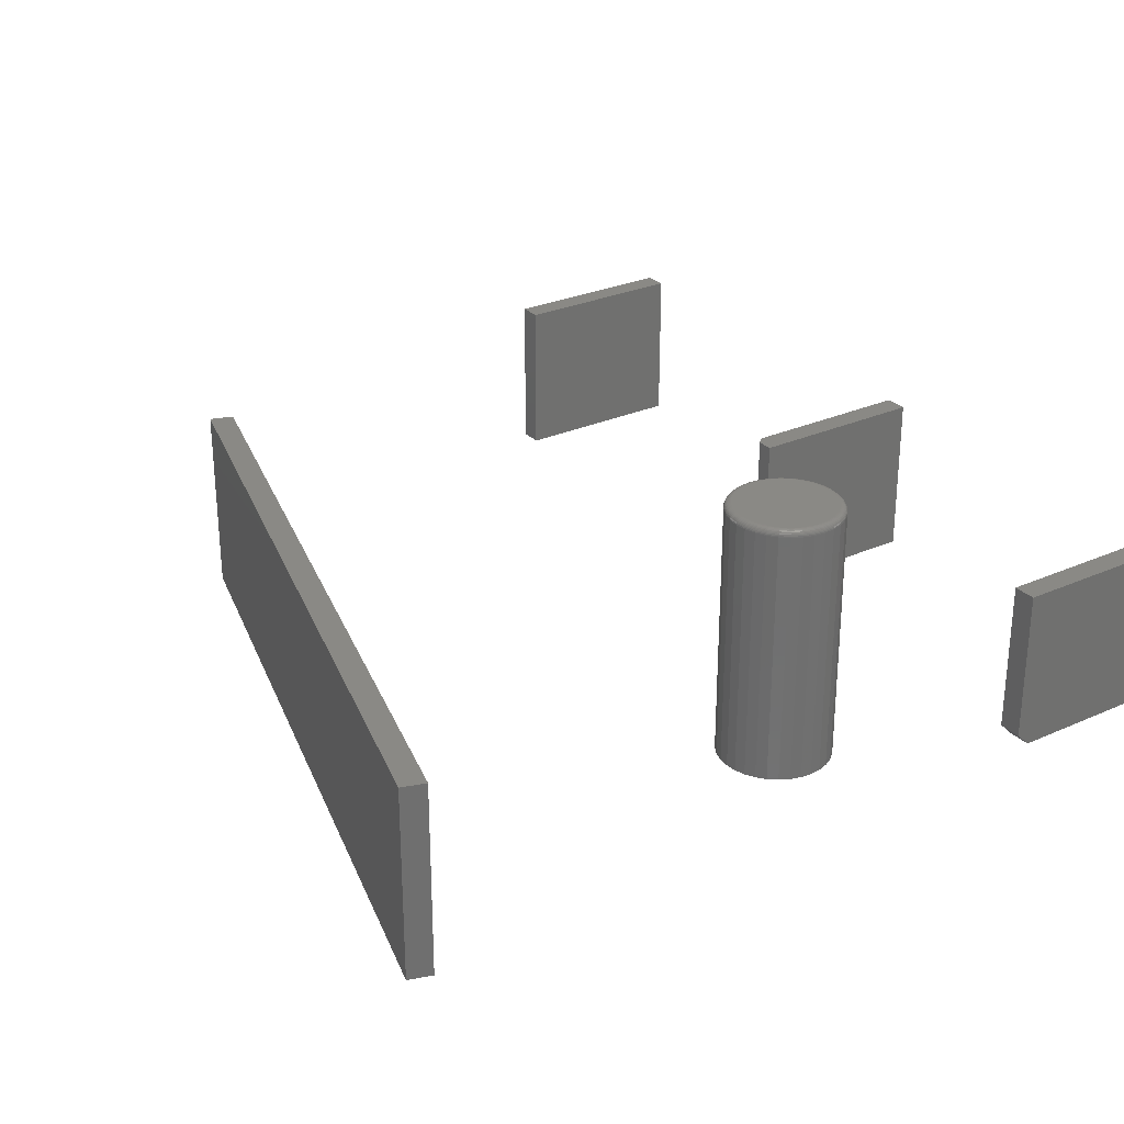
<metadata>
{"format":"stl","ext":"stl","renderer":"f3d","projection":"perspective","resolution":1024,"background":"white","views":[{"elev":28.1,"azim":56.0,"up":"+Y"}]}
</metadata>
<code>
# stl→obj: 381 verts, 742 faces
v 0.4609 -0.09375 -0.2109
v 0.4876 -0.09375 -0.2109
v 0.4609 -0.09375 -0.01562
v 0.4876 -0.09375 -0.01562
v 0.4609 0.09375 -0.2109
v 0.4609 0.09375 0
v 0.4609 -0.07812 5.968e-18
v 0.4876 0.09375 0
v 0.4876 -0.07812 4.337e-18
v 0.4876 0.09375 -0.2109
v 0.04227 -0.07812 4.337e-18
v 0.02344 -0.07812 5.49e-18
v 0.04227 -0.08117 -0.0003002
v 0.02344 -0.08117 -0.0003002
v 0.04227 -0.0841 -0.001189
v 0.02344 -0.0841 -0.001189
v 0.04227 -0.08681 -0.002633
v 0.02344 -0.08681 -0.002633
v 0.04227 -0.08917 -0.004576
v 0.02344 -0.08917 -0.004576
v 0.04227 -0.09112 -0.006944
v 0.02344 -0.09112 -0.006944
v 0.04227 -0.09256 -0.009646
v 0.02344 -0.09256 -0.009646
v 0.04227 -0.09345 -0.01258
v 0.02344 -0.09345 -0.01258
v 0.04227 -0.09375 -0.01562
v 0.02344 -0.09375 -0.01562
v 0.02344 -0.09375 -0.2109
v 0.04227 -0.09375 -0.2109
v 0.01562 -0.08462 -0.01128
v 0.01562 -0.08579 -0.0141
v 0.01562 -0.08534 -0.01264
v 0.01562 0.09375 -0.2109
v 0.01562 -0.08594 -0.2109
v 0.01562 -0.08594 -0.01562
v 0.01562 -0.08365 -0.0101
v 0.01562 -0.08247 -0.009129
v 0.01562 -0.08111 -0.008407
v 0.01562 -0.07965 -0.007963
v 0.01562 -0.07812 -0.007812
v 0.01562 0.09375 -0.007812
v 0.04227 0.09375 0
v 0.02344 0.09375 0
v 0.04227 0.09375 -0.2109
v -0.4922 -0.09375 -0.2109
v -0.4655 -0.09375 -0.2109
v -0.4922 -0.09375 0
v -0.4655 -0.09375 0
v -0.4922 0.09375 -0.2109
v -0.4922 0.09375 0
v -0.4655 0.09375 -0.2109
v -0.4655 0.09375 0
v -0.375 -0.1094 0.5312
v -0.3663 -0.1094 0.5051
v 0.4444 -0.1094 0.7492
v 0.4531 -0.1094 0.723
v -0.375 0.1094 0.5312
v 0.4444 0.1094 0.7492
v -0.3663 0.1094 0.5051
v 0.4531 0.1094 0.723
v 0.2628 0.1562 0.2159
v 0.2744 0.1562 0.2147
v 0.2513 0.1562 0.2147
v 0.2401 0.1562 0.2114
v 0.2855 0.1562 0.2114
v 0.2299 0.1562 0.2059
v 0.2958 0.1562 0.2059
v 0.2209 0.1562 0.1985
v 0.3048 0.1562 0.1985
v 0.2135 0.1562 0.1895
v 0.3121 0.1562 0.1895
v 0.208 0.1562 0.1793
v 0.3176 0.1562 0.1793
v 0.3121 0.1562 0.1236
v 0.2135 0.1562 0.1236
v 0.3176 0.1562 0.1339
v 0.2209 0.1562 0.1147
v 0.3048 0.1562 0.1147
v 0.2299 0.1562 0.1073
v 0.2958 0.1562 0.1073
v 0.2401 0.1562 0.1018
v 0.2855 0.1562 0.1018
v 0.2513 0.1562 0.09843
v 0.2744 0.1562 0.09843
v 0.2628 0.1562 0.09729
v 0.208 0.1562 0.1339
v 0.2047 0.1562 0.145
v 0.321 0.1562 0.145
v 0.2035 0.1562 0.1566
v 0.3221 0.1562 0.1566
v 0.2047 0.1562 0.1681
v 0.321 0.1562 0.1681
v 0.3299 0.1484 0.1566
v 0.3299 -0.1562 0.1566
v 0.3286 0.1484 0.1435
v 0.3286 -0.1562 0.1435
v 0.3248 0.1484 0.1309
v 0.3248 -0.1562 0.1309
v 0.3186 0.1484 0.1193
v 0.3186 -0.1562 0.1193
v 0.3103 0.1484 0.1091
v 0.3103 -0.1562 0.1091
v 0.3001 0.1484 0.1008
v 0.3001 -0.1562 0.1008
v 0.2885 0.1484 0.09458
v 0.2885 -0.1562 0.09458
v 0.2759 0.1484 0.09076
v 0.2759 -0.1562 0.09076
v 0.2628 0.1484 0.08947
v 0.2628 -0.1562 0.08947
v 0.2497 0.1484 0.09076
v 0.2497 -0.1562 0.09076
v 0.2371 0.1484 0.09458
v 0.2371 -0.1562 0.09458
v 0.2255 0.1484 0.1008
v 0.2255 -0.1562 0.1008
v 0.2154 0.1484 0.1091
v 0.2154 -0.1562 0.1091
v 0.207 0.1484 0.1193
v 0.207 -0.1562 0.1193
v 0.2008 0.1484 0.1309
v 0.2008 -0.1562 0.1309
v 0.197 0.1484 0.1435
v 0.197 -0.1562 0.1435
v 0.1957 0.1484 0.1566
v 0.1957 -0.1562 0.1566
v 0.197 0.1484 0.1697
v 0.197 -0.1562 0.1697
v 0.2008 0.1484 0.1823
v 0.2008 -0.1562 0.1823
v 0.207 0.1484 0.1939
v 0.207 -0.1562 0.1939
v 0.2154 0.1484 0.204
v 0.2154 -0.1562 0.204
v 0.2255 0.1484 0.2124
v 0.2255 -0.1562 0.2124
v 0.2371 0.1484 0.2186
v 0.2371 -0.1562 0.2186
v 0.2497 0.1484 0.2224
v 0.2497 -0.1562 0.2224
v 0.2628 0.1484 0.2237
v 0.2628 -0.1562 0.2237
v 0.2759 0.1484 0.2224
v 0.2759 -0.1562 0.2224
v 0.2885 0.1484 0.2186
v 0.2885 -0.1562 0.2186
v 0.3001 0.1484 0.2124
v 0.3001 -0.1562 0.2124
v 0.3103 0.1484 0.204
v 0.3103 -0.1562 0.204
v 0.3186 0.1484 0.1939
v 0.3186 -0.1562 0.1939
v 0.3248 0.1484 0.1823
v 0.3248 -0.1562 0.1823
v 0.3286 0.1484 0.1697
v 0.3286 -0.1562 0.1697
v 0.1959 0.15 0.1566
v 0.1972 0.15 0.1696
v 0.1963 0.1514 0.1566
v 0.1976 0.1514 0.1696
v 0.197 0.1528 0.1566
v 0.1983 0.1528 0.1694
v 0.198 0.154 0.1566
v 0.1993 0.154 0.1692
v 0.1992 0.1549 0.1566
v 0.2004 0.1549 0.169
v 0.2005 0.1557 0.1566
v 0.2017 0.1557 0.1687
v 0.202 0.1561 0.1566
v 0.2032 0.1561 0.1684
v 0.3285 0.15 0.1696
v 0.3298 0.15 0.1566
v 0.3281 0.1514 0.1696
v 0.3293 0.1514 0.1566
v 0.3274 0.1528 0.1694
v 0.3286 0.1528 0.1566
v 0.3264 0.154 0.1692
v 0.3276 0.154 0.1566
v 0.3252 0.1549 0.169
v 0.3265 0.1549 0.1566
v 0.3239 0.1557 0.1687
v 0.3251 0.1557 0.1566
v 0.3225 0.1561 0.1684
v 0.3236 0.1561 0.1566
v 0.3247 0.15 0.1822
v 0.3243 0.1514 0.182
v 0.3236 0.1528 0.1818
v 0.3227 0.154 0.1814
v 0.3216 0.1549 0.1809
v 0.3204 0.1557 0.1804
v 0.319 0.1561 0.1799
v 0.3185 0.15 0.1938
v 0.3181 0.1514 0.1935
v 0.3175 0.1528 0.1931
v 0.3167 0.154 0.1926
v 0.3157 0.1549 0.1919
v 0.3146 0.1557 0.1912
v 0.3134 0.1561 0.1904
v 0.3102 0.15 0.2039
v 0.3099 0.1514 0.2036
v 0.3093 0.1528 0.2031
v 0.3087 0.154 0.2024
v 0.3078 0.1549 0.2016
v 0.3069 0.1557 0.2006
v 0.3058 0.1561 0.1996
v 0.3 0.15 0.2123
v 0.2998 0.1514 0.2119
v 0.2994 0.1528 0.2113
v 0.2988 0.154 0.2105
v 0.2982 0.1549 0.2095
v 0.2974 0.1557 0.2084
v 0.2966 0.1561 0.2071
v 0.2885 0.15 0.2184
v 0.2883 0.1514 0.218
v 0.288 0.1528 0.2174
v 0.2876 0.154 0.2165
v 0.2872 0.1549 0.2154
v 0.2867 0.1557 0.2141
v 0.2861 0.1561 0.2128
v 0.2759 0.15 0.2222
v 0.2758 0.1514 0.2218
v 0.2757 0.1528 0.2211
v 0.2755 0.154 0.2202
v 0.2752 0.1549 0.219
v 0.275 0.1557 0.2177
v 0.2747 0.1561 0.2162
v 0.2628 0.15 0.2235
v 0.2628 0.1514 0.2231
v 0.2628 0.1528 0.2224
v 0.2628 0.154 0.2214
v 0.2628 0.1549 0.2202
v 0.2628 0.1557 0.2189
v 0.2628 0.1561 0.2174
v 0.2498 0.15 0.2222
v 0.2499 0.1514 0.2218
v 0.25 0.1528 0.2211
v 0.2502 0.154 0.2202
v 0.2504 0.1549 0.219
v 0.2507 0.1557 0.2177
v 0.251 0.1561 0.2162
v 0.2372 0.15 0.2184
v 0.2374 0.1514 0.218
v 0.2377 0.1528 0.2174
v 0.238 0.154 0.2165
v 0.2385 0.1549 0.2154
v 0.239 0.1557 0.2141
v 0.2396 0.1561 0.2128
v 0.2256 0.15 0.2123
v 0.2259 0.1514 0.2119
v 0.2263 0.1528 0.2113
v 0.2268 0.154 0.2105
v 0.2275 0.1549 0.2095
v 0.2282 0.1557 0.2084
v 0.229 0.1561 0.2071
v 0.2155 0.15 0.2039
v 0.2158 0.1514 0.2036
v 0.2163 0.1528 0.2031
v 0.217 0.154 0.2024
v 0.2178 0.1549 0.2016
v 0.2188 0.1557 0.2006
v 0.2198 0.1561 0.1996
v 0.2072 0.15 0.1938
v 0.2075 0.1514 0.1935
v 0.2081 0.1528 0.1931
v 0.2089 0.154 0.1926
v 0.2099 0.1549 0.1919
v 0.211 0.1557 0.1912
v 0.2123 0.1561 0.1904
v 0.201 0.15 0.1822
v 0.2014 0.1514 0.182
v 0.202 0.1528 0.1818
v 0.2029 0.154 0.1814
v 0.204 0.1549 0.1809
v 0.2053 0.1557 0.1804
v 0.2066 0.1561 0.1799
v 0.3285 0.15 0.1435
v 0.3281 0.1514 0.1436
v 0.3274 0.1528 0.1437
v 0.3264 0.154 0.1439
v 0.3252 0.1549 0.1442
v 0.3239 0.1557 0.1444
v 0.3225 0.1561 0.1447
v 0.1972 0.15 0.1435
v 0.1976 0.1514 0.1436
v 0.1983 0.1528 0.1437
v 0.1993 0.154 0.1439
v 0.2004 0.1549 0.1442
v 0.2017 0.1557 0.1444
v 0.2032 0.1561 0.1447
v 0.201 0.15 0.131
v 0.2014 0.1514 0.1311
v 0.202 0.1528 0.1314
v 0.2029 0.154 0.1318
v 0.204 0.1549 0.1322
v 0.2053 0.1557 0.1327
v 0.2066 0.1561 0.1333
v 0.2072 0.15 0.1194
v 0.2075 0.1514 0.1196
v 0.2081 0.1528 0.12
v 0.2089 0.154 0.1206
v 0.2099 0.1549 0.1212
v 0.211 0.1557 0.122
v 0.2123 0.1561 0.1228
v 0.2155 0.15 0.1092
v 0.2158 0.1514 0.1095
v 0.2163 0.1528 0.1101
v 0.217 0.154 0.1107
v 0.2178 0.1549 0.1116
v 0.2188 0.1557 0.1125
v 0.2198 0.1561 0.1136
v 0.2256 0.15 0.1009
v 0.2259 0.1514 0.1013
v 0.2263 0.1528 0.1019
v 0.2268 0.154 0.1027
v 0.2275 0.1549 0.1037
v 0.2282 0.1557 0.1048
v 0.229 0.1561 0.106
v 0.2372 0.15 0.09472
v 0.2374 0.1514 0.09513
v 0.2377 0.1528 0.0958
v 0.238 0.154 0.0967
v 0.2385 0.1549 0.09779
v 0.239 0.1557 0.09904
v 0.2396 0.1561 0.1004
v 0.2498 0.15 0.09091
v 0.2499 0.1514 0.09135
v 0.25 0.1528 0.09205
v 0.2502 0.154 0.09301
v 0.2504 0.1549 0.09417
v 0.2507 0.1557 0.09549
v 0.251 0.1561 0.09693
v 0.2628 0.15 0.08962
v 0.2628 0.1514 0.09007
v 0.2628 0.1528 0.09079
v 0.2628 0.154 0.09176
v 0.2628 0.1549 0.09295
v 0.2628 0.1557 0.0943
v 0.2628 0.1561 0.09576
v 0.2759 0.15 0.09091
v 0.2758 0.1514 0.09135
v 0.2757 0.1528 0.09205
v 0.2755 0.154 0.09301
v 0.2752 0.1549 0.09417
v 0.275 0.1557 0.09549
v 0.2747 0.1561 0.09693
v 0.2885 0.15 0.09472
v 0.2883 0.1514 0.09513
v 0.288 0.1528 0.0958
v 0.2876 0.154 0.0967
v 0.2872 0.1549 0.09779
v 0.2867 0.1557 0.09904
v 0.2861 0.1561 0.1004
v 0.3 0.15 0.1009
v 0.2998 0.1514 0.1013
v 0.2994 0.1528 0.1019
v 0.2988 0.154 0.1027
v 0.2982 0.1549 0.1037
v 0.2974 0.1557 0.1048
v 0.2966 0.1561 0.106
v 0.3102 0.15 0.1092
v 0.3099 0.1514 0.1095
v 0.3093 0.1528 0.1101
v 0.3087 0.154 0.1107
v 0.3078 0.1549 0.1116
v 0.3069 0.1557 0.1125
v 0.3058 0.1561 0.1136
v 0.3185 0.15 0.1194
v 0.3181 0.1514 0.1196
v 0.3175 0.1528 0.12
v 0.3167 0.154 0.1206
v 0.3157 0.1549 0.1212
v 0.3146 0.1557 0.122
v 0.3134 0.1561 0.1228
v 0.3247 0.15 0.131
v 0.3243 0.1514 0.1311
v 0.3236 0.1528 0.1314
v 0.3227 0.154 0.1318
v 0.3216 0.1549 0.1322
v 0.3204 0.1557 0.1327
v 0.319 0.1561 0.1333
f 1 2 3
f 3 2 4
f 5 1 6
f 6 1 3
f 6 3 7
f 8 6 9
f 9 6 7
f 2 10 4
f 4 10 8
f 4 8 9
f 4 9 3
f 3 9 7
f 5 6 10
f 10 6 8
f 5 10 1
f 1 10 2
f 11 12 13
f 13 12 14
f 13 14 15
f 15 14 16
f 15 16 17
f 17 16 18
f 17 18 19
f 19 18 20
f 19 20 21
f 21 20 22
f 21 22 23
f 23 22 24
f 23 24 25
f 25 24 26
f 25 26 27
f 27 26 28
f 29 30 28
f 28 30 27
f 31 32 33
f 34 35 36
f 34 36 32
f 34 32 31
f 34 31 37
f 34 37 38
f 34 38 39
f 34 39 40
f 34 40 41
f 34 41 42
f 43 44 11
f 11 44 12
f 44 43 42
f 42 43 45
f 42 45 34
f 34 45 35
f 35 45 30
f 35 30 29
f 44 42 12
f 12 42 41
f 28 36 29
f 29 36 35
f 28 26 36
f 26 32 36
f 41 40 12
f 40 14 12
f 26 24 33
f 32 26 33
f 22 20 31
f 31 24 22
f 33 24 31
f 18 16 39
f 38 18 39
f 38 37 18
f 40 16 14
f 39 16 40
f 37 31 20
f 20 18 37
f 11 13 15
f 43 11 15
f 43 15 17
f 43 17 19
f 43 19 21
f 43 21 23
f 43 23 25
f 43 25 27
f 43 27 30
f 43 30 45
f 46 47 48
f 48 47 49
f 50 51 52
f 52 51 53
f 48 51 46
f 46 51 50
f 53 51 49
f 49 51 48
f 47 52 49
f 49 52 53
f 50 52 46
f 46 52 47
f 54 55 56
f 56 55 57
f 58 59 60
f 60 59 61
f 56 59 54
f 54 59 58
f 61 59 57
f 57 59 56
f 55 60 57
f 57 60 61
f 58 60 54
f 54 60 55
f 62 63 64
f 65 64 63
f 66 65 63
f 67 65 66
f 68 67 66
f 69 67 68
f 70 69 68
f 71 69 70
f 72 71 70
f 73 71 72
f 74 73 72
f 75 76 77
f 78 76 75
f 79 78 75
f 80 78 79
f 81 80 79
f 82 80 81
f 83 82 81
f 84 82 83
f 85 84 83
f 86 84 85
f 76 87 77
f 77 87 88
f 77 88 89
f 89 88 90
f 89 90 91
f 91 90 92
f 91 92 93
f 93 92 73
f 93 73 74
f 94 95 96
f 96 95 97
f 96 97 98
f 98 97 99
f 98 99 100
f 100 99 101
f 100 101 102
f 102 101 103
f 102 103 104
f 104 103 105
f 104 105 106
f 106 105 107
f 106 107 108
f 108 107 109
f 108 109 110
f 110 109 111
f 110 111 112
f 112 111 113
f 112 113 114
f 114 113 115
f 114 115 116
f 116 115 117
f 116 117 118
f 118 117 119
f 118 119 120
f 120 119 121
f 120 121 122
f 122 121 123
f 122 123 124
f 124 123 125
f 124 125 126
f 126 125 127
f 126 127 128
f 128 127 129
f 128 129 130
f 130 129 131
f 130 131 132
f 132 131 133
f 132 133 134
f 134 133 135
f 134 135 136
f 136 135 137
f 136 137 138
f 138 137 139
f 138 139 140
f 140 139 141
f 140 141 142
f 142 141 143
f 142 143 144
f 144 143 145
f 144 145 146
f 146 145 147
f 146 147 148
f 148 147 149
f 148 149 150
f 150 149 151
f 150 151 152
f 152 151 153
f 152 153 154
f 154 153 155
f 154 155 156
f 156 155 157
f 156 157 94
f 94 157 95
f 126 128 158
f 158 128 159
f 158 159 160
f 160 159 161
f 160 161 162
f 162 161 163
f 162 163 164
f 164 163 165
f 164 165 166
f 166 165 167
f 166 167 168
f 168 167 169
f 168 169 170
f 170 169 171
f 170 171 90
f 90 171 92
f 156 94 172
f 172 94 173
f 172 173 174
f 174 173 175
f 174 175 176
f 176 175 177
f 176 177 178
f 178 177 179
f 178 179 180
f 180 179 181
f 180 181 182
f 182 181 183
f 182 183 184
f 184 183 185
f 184 185 93
f 93 185 91
f 154 156 186
f 186 156 172
f 186 172 187
f 187 172 174
f 187 174 188
f 188 174 176
f 188 176 189
f 189 176 178
f 189 178 190
f 190 178 180
f 190 180 191
f 191 180 182
f 191 182 192
f 192 182 184
f 192 184 74
f 74 184 93
f 152 154 193
f 193 154 186
f 193 186 194
f 194 186 187
f 194 187 195
f 195 187 188
f 195 188 196
f 196 188 189
f 196 189 197
f 197 189 190
f 197 190 198
f 198 190 191
f 198 191 199
f 199 191 192
f 199 192 72
f 72 192 74
f 150 152 200
f 200 152 193
f 200 193 201
f 201 193 194
f 201 194 202
f 202 194 195
f 202 195 203
f 203 195 196
f 203 196 204
f 204 196 197
f 204 197 205
f 205 197 198
f 205 198 206
f 206 198 199
f 206 199 70
f 70 199 72
f 148 150 207
f 207 150 200
f 207 200 208
f 208 200 201
f 208 201 209
f 209 201 202
f 209 202 210
f 210 202 203
f 210 203 211
f 211 203 204
f 211 204 212
f 212 204 205
f 212 205 213
f 213 205 206
f 213 206 68
f 68 206 70
f 146 148 214
f 214 148 207
f 214 207 215
f 215 207 208
f 215 208 216
f 216 208 209
f 216 209 217
f 217 209 210
f 217 210 218
f 218 210 211
f 218 211 219
f 219 211 212
f 219 212 220
f 220 212 213
f 220 213 66
f 66 213 68
f 144 146 221
f 221 146 214
f 221 214 222
f 222 214 215
f 222 215 223
f 223 215 216
f 223 216 224
f 224 216 217
f 224 217 225
f 225 217 218
f 225 218 226
f 226 218 219
f 226 219 227
f 227 219 220
f 227 220 63
f 63 220 66
f 142 144 228
f 228 144 221
f 228 221 229
f 229 221 222
f 229 222 230
f 230 222 223
f 230 223 231
f 231 223 224
f 231 224 232
f 232 224 225
f 232 225 233
f 233 225 226
f 233 226 234
f 234 226 227
f 234 227 62
f 62 227 63
f 140 142 235
f 235 142 228
f 235 228 236
f 236 228 229
f 236 229 237
f 237 229 230
f 237 230 238
f 238 230 231
f 238 231 239
f 239 231 232
f 239 232 240
f 240 232 233
f 240 233 241
f 241 233 234
f 241 234 64
f 64 234 62
f 138 140 242
f 242 140 235
f 242 235 243
f 243 235 236
f 243 236 244
f 244 236 237
f 244 237 245
f 245 237 238
f 245 238 246
f 246 238 239
f 246 239 247
f 247 239 240
f 247 240 248
f 248 240 241
f 248 241 65
f 65 241 64
f 136 138 249
f 249 138 242
f 249 242 250
f 250 242 243
f 250 243 251
f 251 243 244
f 251 244 252
f 252 244 245
f 252 245 253
f 253 245 246
f 253 246 254
f 254 246 247
f 254 247 255
f 255 247 248
f 255 248 67
f 67 248 65
f 134 136 256
f 256 136 249
f 256 249 257
f 257 249 250
f 257 250 258
f 258 250 251
f 258 251 259
f 259 251 252
f 259 252 260
f 260 252 253
f 260 253 261
f 261 253 254
f 261 254 262
f 262 254 255
f 262 255 69
f 69 255 67
f 132 134 263
f 263 134 256
f 263 256 264
f 264 256 257
f 264 257 265
f 265 257 258
f 265 258 266
f 266 258 259
f 266 259 267
f 267 259 260
f 267 260 268
f 268 260 261
f 268 261 269
f 269 261 262
f 269 262 71
f 71 262 69
f 130 132 270
f 270 132 263
f 270 263 271
f 271 263 264
f 271 264 272
f 272 264 265
f 272 265 273
f 273 265 266
f 273 266 274
f 274 266 267
f 274 267 275
f 275 267 268
f 275 268 276
f 276 268 269
f 276 269 73
f 73 269 71
f 128 130 159
f 159 130 270
f 159 270 161
f 161 270 271
f 161 271 163
f 163 271 272
f 163 272 165
f 165 272 273
f 165 273 167
f 167 273 274
f 167 274 169
f 169 274 275
f 169 275 171
f 171 275 276
f 171 276 92
f 92 276 73
f 94 96 173
f 173 96 277
f 173 277 175
f 175 277 278
f 175 278 177
f 177 278 279
f 177 279 179
f 179 279 280
f 179 280 181
f 181 280 281
f 181 281 183
f 183 281 282
f 183 282 185
f 185 282 283
f 185 283 91
f 91 283 89
f 124 126 284
f 284 126 158
f 284 158 285
f 285 158 160
f 285 160 286
f 286 160 162
f 286 162 287
f 287 162 164
f 287 164 288
f 288 164 166
f 288 166 289
f 289 166 168
f 289 168 290
f 290 168 170
f 290 170 88
f 88 170 90
f 122 124 291
f 291 124 284
f 291 284 292
f 292 284 285
f 292 285 293
f 293 285 286
f 293 286 294
f 294 286 287
f 294 287 295
f 295 287 288
f 295 288 296
f 296 288 289
f 296 289 297
f 297 289 290
f 297 290 87
f 87 290 88
f 120 122 298
f 298 122 291
f 298 291 299
f 299 291 292
f 299 292 300
f 300 292 293
f 300 293 301
f 301 293 294
f 301 294 302
f 302 294 295
f 302 295 303
f 303 295 296
f 303 296 304
f 304 296 297
f 304 297 76
f 76 297 87
f 118 120 305
f 305 120 298
f 305 298 306
f 306 298 299
f 306 299 307
f 307 299 300
f 307 300 308
f 308 300 301
f 308 301 309
f 309 301 302
f 309 302 310
f 310 302 303
f 310 303 311
f 311 303 304
f 311 304 78
f 78 304 76
f 116 118 312
f 312 118 305
f 312 305 313
f 313 305 306
f 313 306 314
f 314 306 307
f 314 307 315
f 315 307 308
f 315 308 316
f 316 308 309
f 316 309 317
f 317 309 310
f 317 310 318
f 318 310 311
f 318 311 80
f 80 311 78
f 114 116 319
f 319 116 312
f 319 312 320
f 320 312 313
f 320 313 321
f 321 313 314
f 321 314 322
f 322 314 315
f 322 315 323
f 323 315 316
f 323 316 324
f 324 316 317
f 324 317 325
f 325 317 318
f 325 318 82
f 82 318 80
f 112 114 326
f 326 114 319
f 326 319 327
f 327 319 320
f 327 320 328
f 328 320 321
f 328 321 329
f 329 321 322
f 329 322 330
f 330 322 323
f 330 323 331
f 331 323 324
f 331 324 332
f 332 324 325
f 332 325 84
f 84 325 82
f 110 112 333
f 333 112 326
f 333 326 334
f 334 326 327
f 334 327 335
f 335 327 328
f 335 328 336
f 336 328 329
f 336 329 337
f 337 329 330
f 337 330 338
f 338 330 331
f 338 331 339
f 339 331 332
f 339 332 86
f 86 332 84
f 108 110 340
f 340 110 333
f 340 333 341
f 341 333 334
f 341 334 342
f 342 334 335
f 342 335 343
f 343 335 336
f 343 336 344
f 344 336 337
f 344 337 345
f 345 337 338
f 345 338 346
f 346 338 339
f 346 339 85
f 85 339 86
f 106 108 347
f 347 108 340
f 347 340 348
f 348 340 341
f 348 341 349
f 349 341 342
f 349 342 350
f 350 342 343
f 350 343 351
f 351 343 344
f 351 344 352
f 352 344 345
f 352 345 353
f 353 345 346
f 353 346 83
f 83 346 85
f 104 106 354
f 354 106 347
f 354 347 355
f 355 347 348
f 355 348 356
f 356 348 349
f 356 349 357
f 357 349 350
f 357 350 358
f 358 350 351
f 358 351 359
f 359 351 352
f 359 352 360
f 360 352 353
f 360 353 81
f 81 353 83
f 102 104 361
f 361 104 354
f 361 354 362
f 362 354 355
f 362 355 363
f 363 355 356
f 363 356 364
f 364 356 357
f 364 357 365
f 365 357 358
f 365 358 366
f 366 358 359
f 366 359 367
f 367 359 360
f 367 360 79
f 79 360 81
f 100 102 368
f 368 102 361
f 368 361 369
f 369 361 362
f 369 362 370
f 370 362 363
f 370 363 371
f 371 363 364
f 371 364 372
f 372 364 365
f 372 365 373
f 373 365 366
f 373 366 374
f 374 366 367
f 374 367 75
f 75 367 79
f 98 100 375
f 375 100 368
f 375 368 376
f 376 368 369
f 376 369 377
f 377 369 370
f 377 370 378
f 378 370 371
f 378 371 379
f 379 371 372
f 379 372 380
f 380 372 373
f 380 373 381
f 381 373 374
f 381 374 77
f 77 374 75
f 96 98 277
f 277 98 375
f 277 375 278
f 278 375 376
f 278 376 279
f 279 376 377
f 279 377 280
f 280 377 378
f 280 378 281
f 281 378 379
f 281 379 282
f 282 379 380
f 282 380 283
f 283 380 381
f 283 381 89
f 89 381 77
f 141 145 143
f 145 141 139
f 145 139 147
f 147 139 137
f 147 137 149
f 149 137 135
f 149 135 151
f 151 135 133
f 151 133 153
f 101 119 103
f 103 119 117
f 103 117 105
f 105 117 115
f 105 115 107
f 107 115 113
f 107 113 109
f 109 113 111
f 153 133 155
f 155 133 131
f 155 131 157
f 157 131 129
f 157 129 95
f 95 129 127
f 95 127 97
f 97 127 125
f 97 125 99
f 99 125 123
f 99 123 101
f 101 123 121
f 101 121 119

</code>
